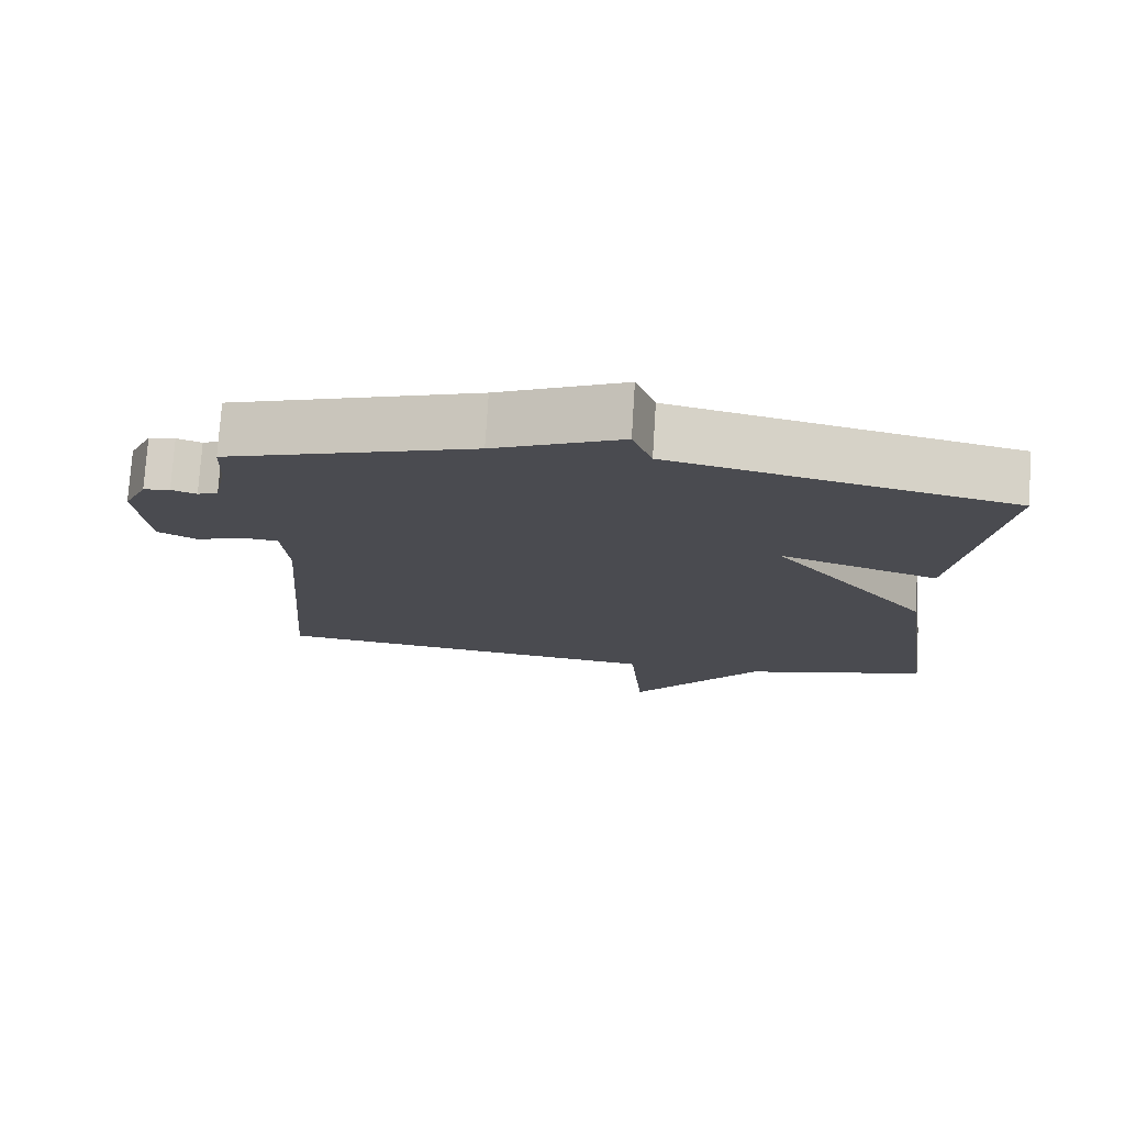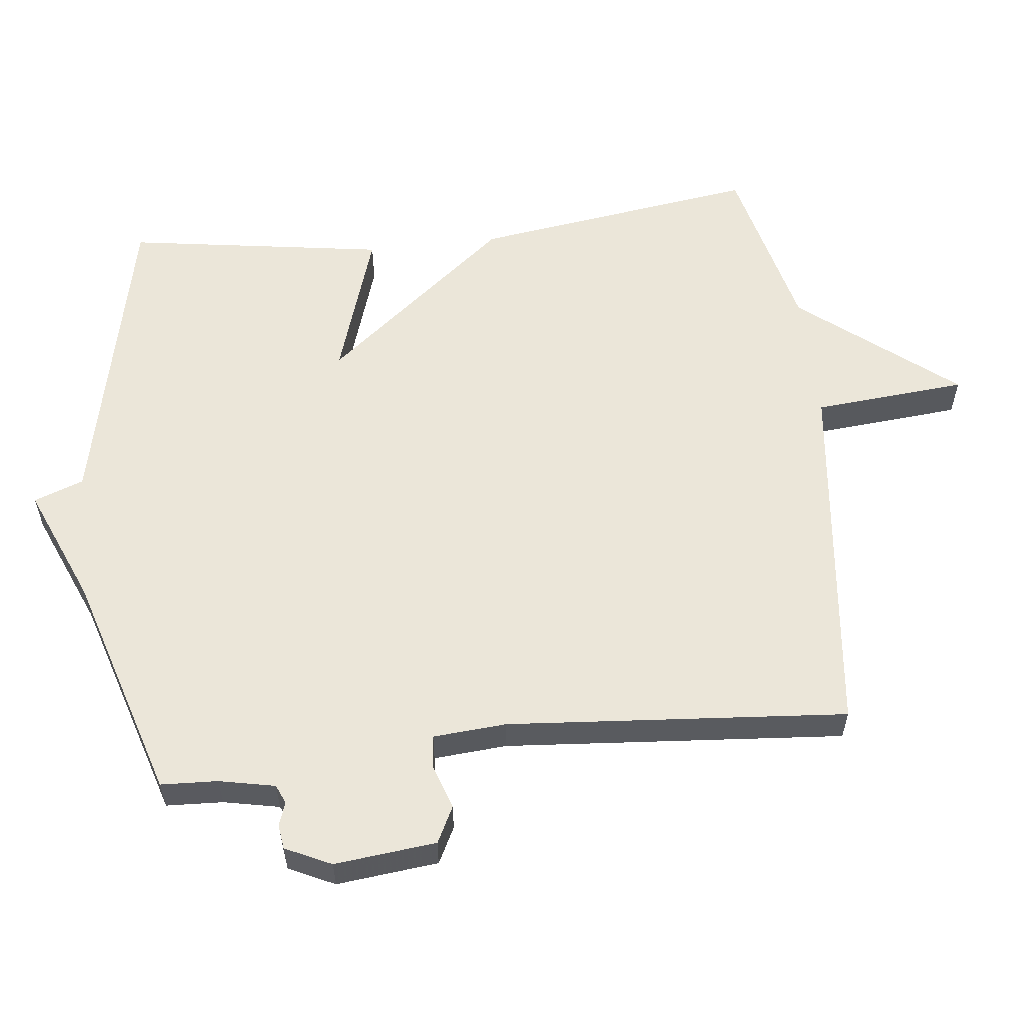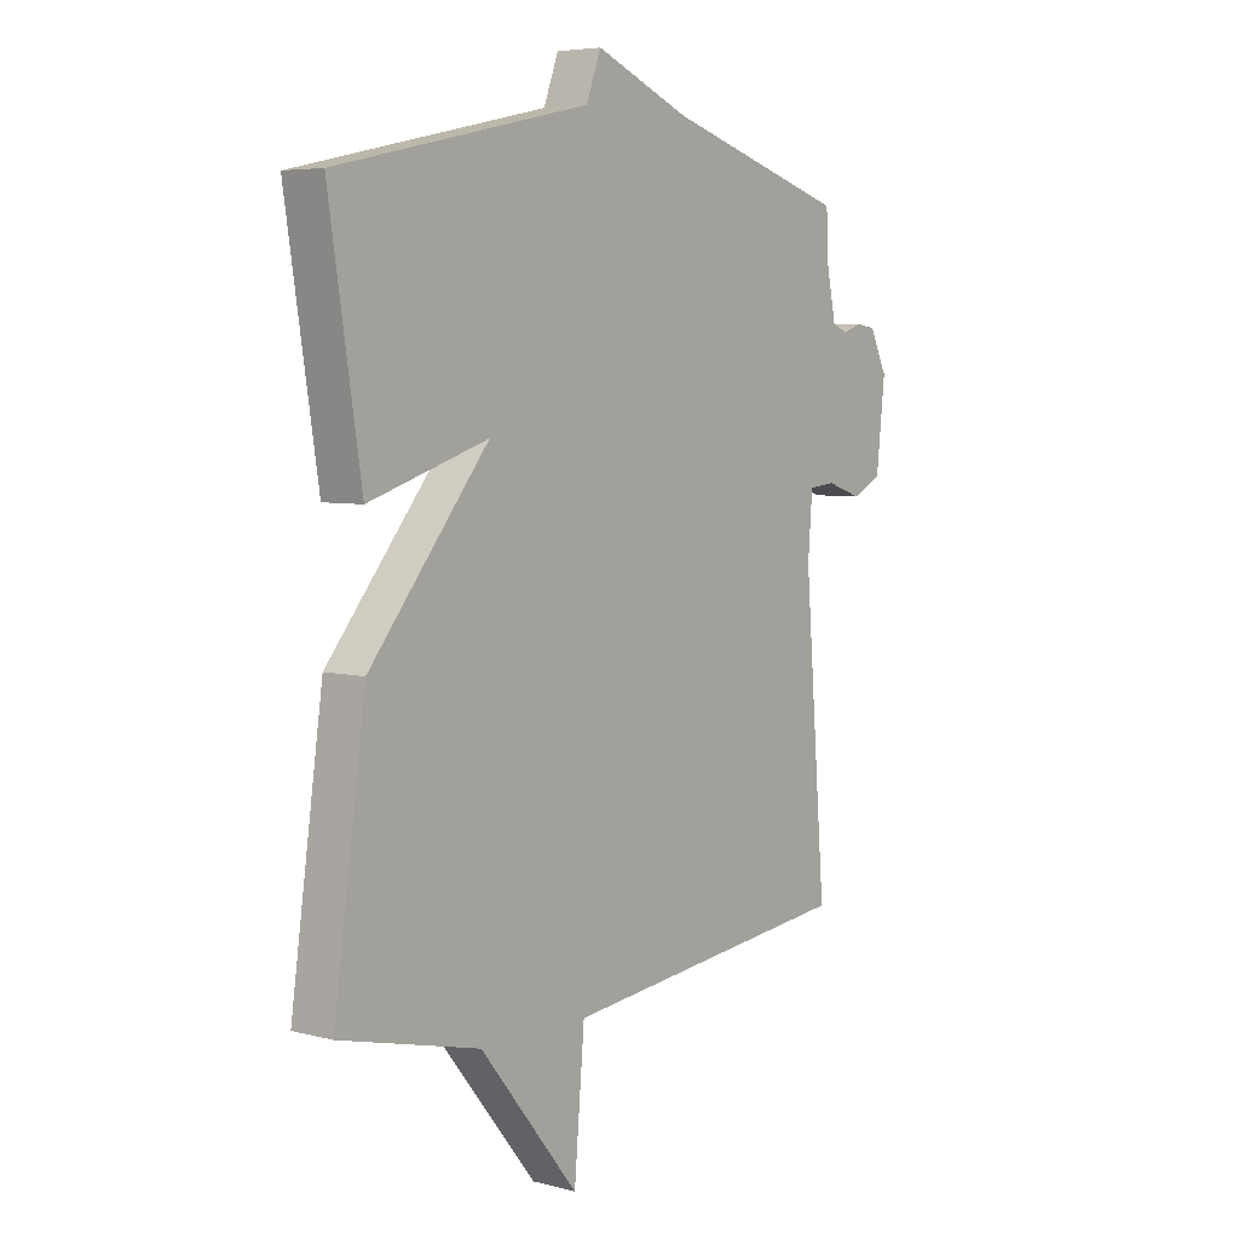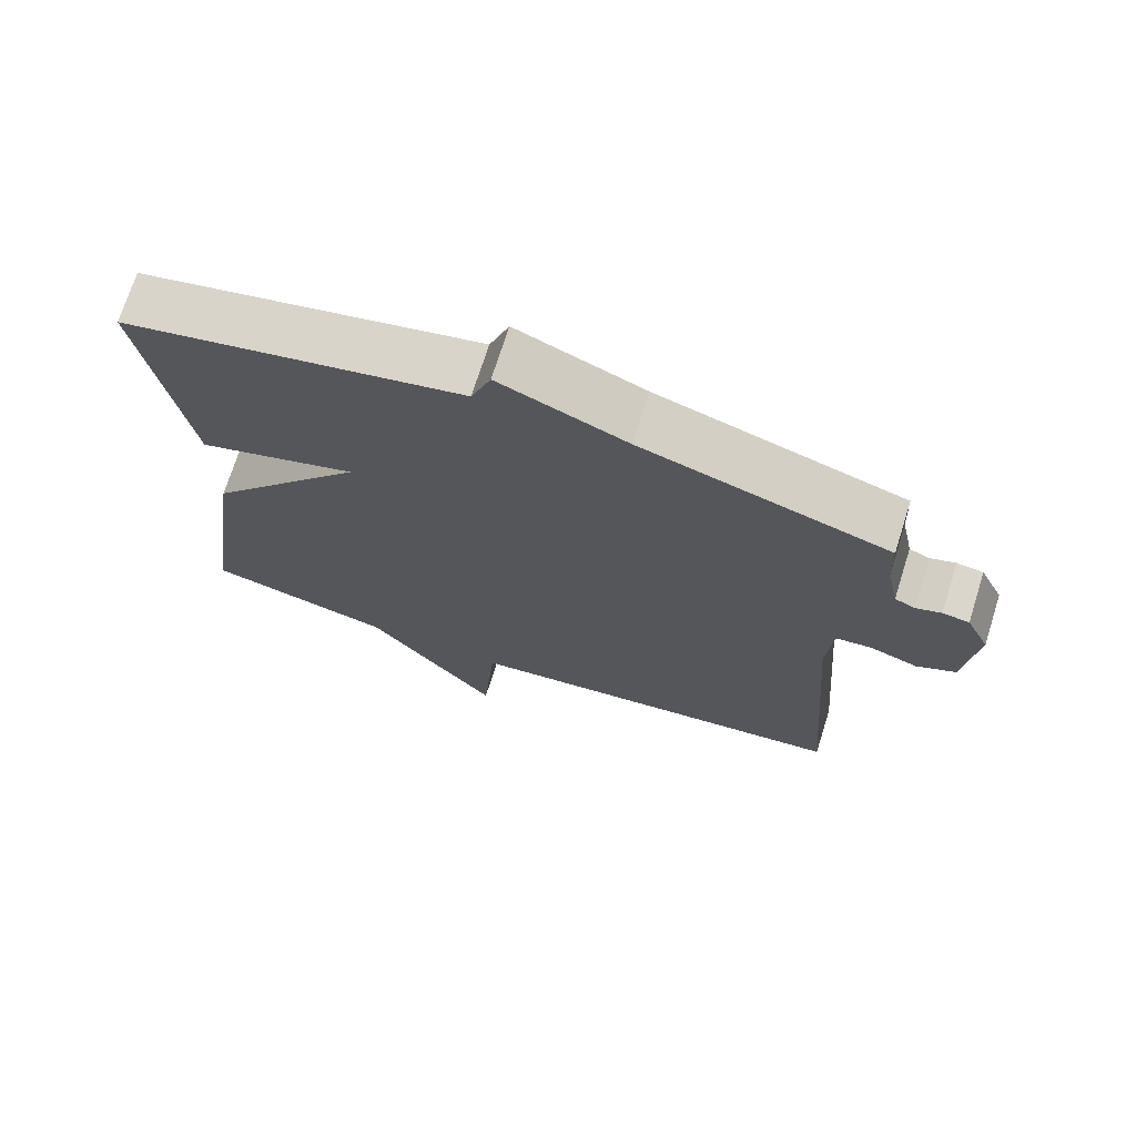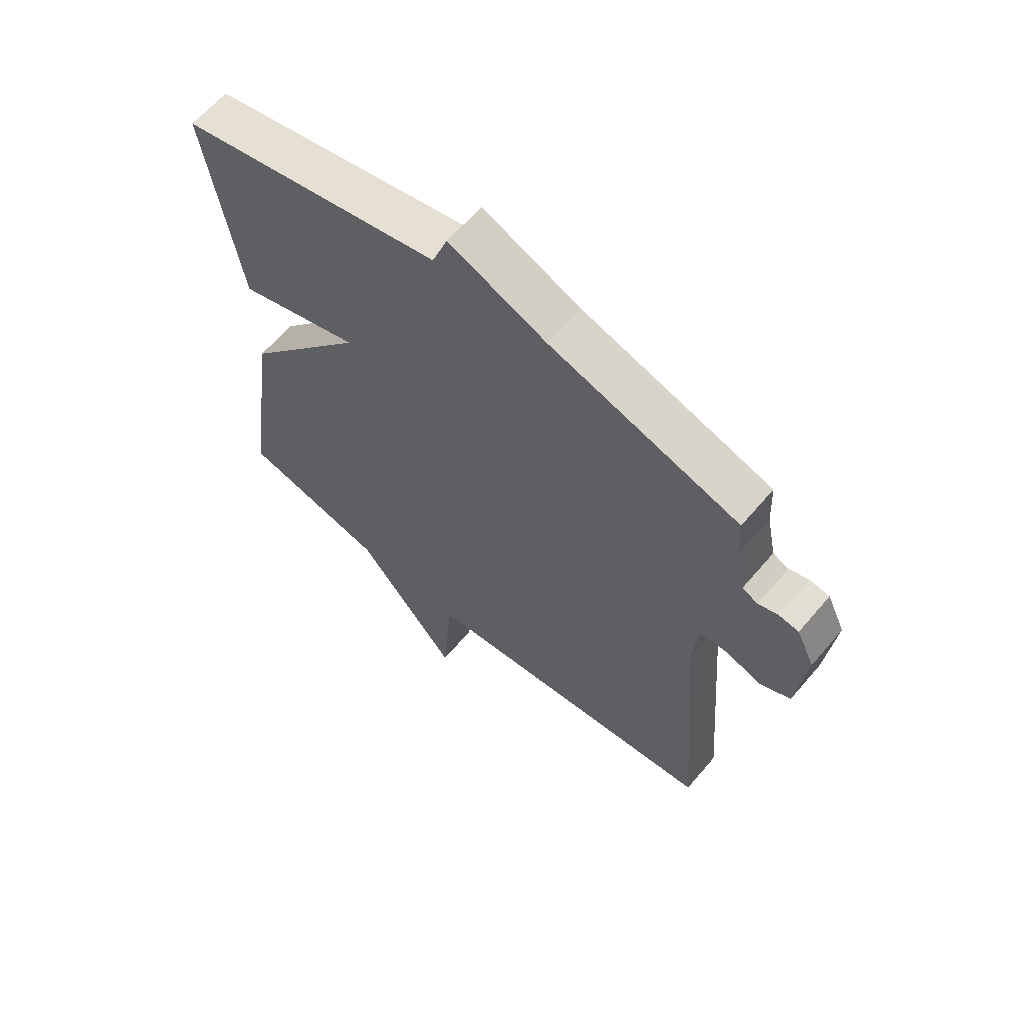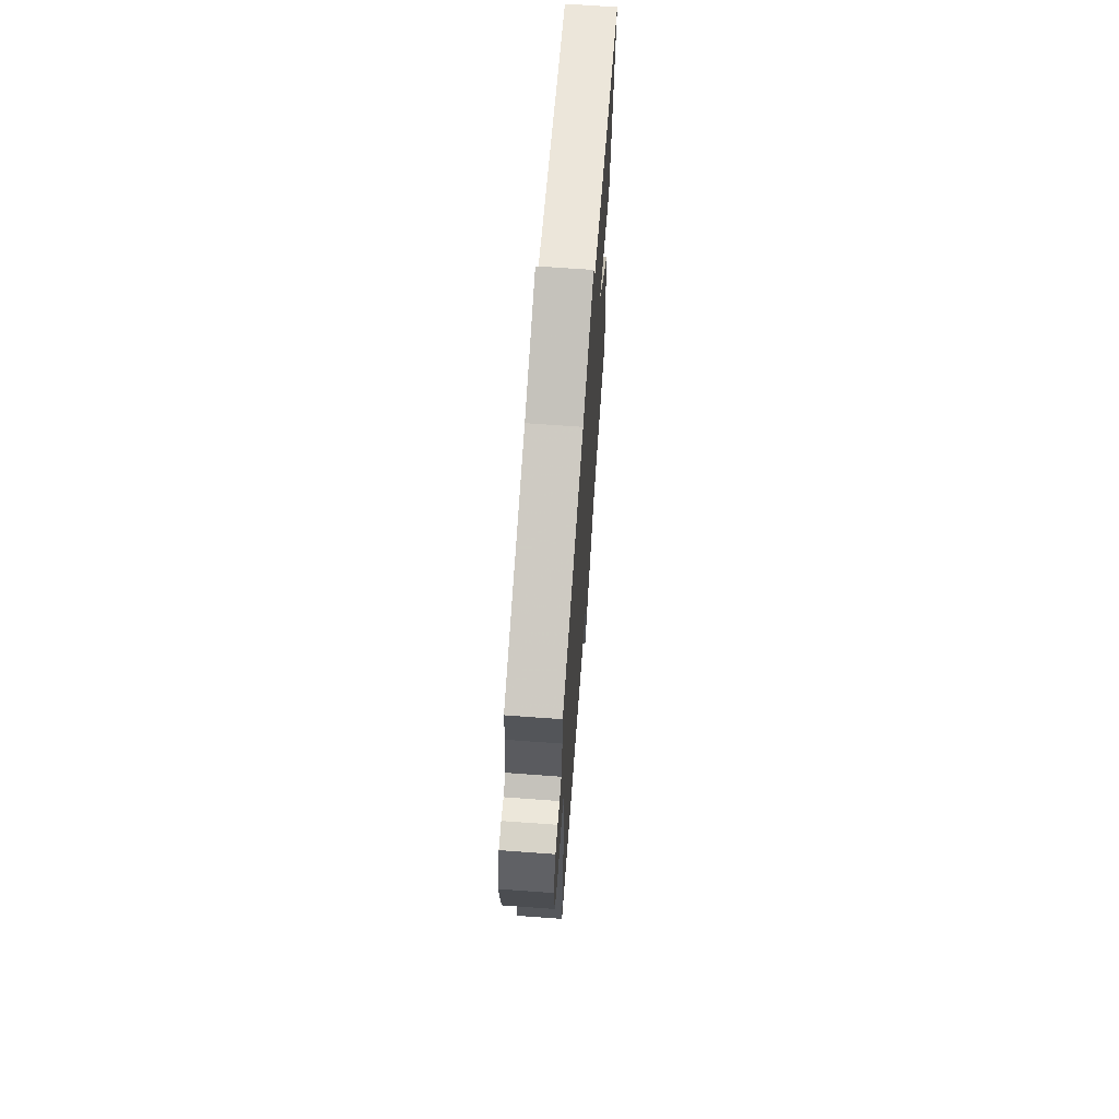
<metadata>
{"format":"obj","ext":"obj","renderer":"f3d","projection":"perspective","resolution":1024,"background":"white","views":[{"elev":75.6,"azim":-176.4,"up":"+Z"},{"elev":57.5,"azim":83.5,"up":"+Y"},{"elev":5.5,"azim":-51.4,"up":"+Z"},{"elev":72.0,"azim":17.6,"up":"+Z"},{"elev":63.1,"azim":40.4,"up":"+Z"},{"elev":68.2,"azim":94.2,"up":"+Z"}]}
</metadata>
<code>
v 0.5 0.07 0.5
v 0.504 0.07 0.417
v 0.521 0.07 0.335
v 0.549 0.07 0.323
v 0.583 0.07 0.335
v 0.619 0.07 0.33
v 0.651 0.07 0.263
v 0.635 0.07 0.114
v 0.582 0.07 0.087
v 0.517 0.07 0.109
v 0.468 0.07 0.104
v 0.46 0.07 -0.003
v 0.5 0.07 -0.5
v -0.042 0.07 -0.562
v -0.061 0.07 -0.787
v -0.242 0.07 -0.562
v -0.5 0.07 -0.5
v -0.441 0.07 -0.081
v -0.221 0.07 0.19
v -0.441 0.07 0.119
v -0.5 0.07 0.5
v -0.034 0.07 0.603
v -0.007 0.07 0.676
v 0.166 0.07 0.603
v 0.5 0 0.5
v 0.504 0 0.417
v 0.521 0 0.335
v 0.549 0 0.323
v 0.583 0 0.335
v 0.619 0 0.33
v 0.651 0 0.263
v 0.635 0 0.114
v 0.582 0 0.087
v 0.517 0 0.109
v 0.468 0 0.104
v 0.46 0 -0.003
v 0.5 0 -0.5
v -0.042 0 -0.562
v -0.061 0 -0.787
v -0.242 0 -0.562
v -0.5 0 -0.5
v -0.441 0 -0.081
v -0.221 0 0.19
v -0.441 0 0.119
v -0.5 0 0.5
v -0.034 0 0.603
v -0.007 0 0.676
v 0.166 0 0.603
f 22 23 24
f 22 24 1
f 21 22 1
f 20 21 1
f 19 20 1
f 19 1 2
f 18 19 2
f 17 18 2
f 16 17 2
f 14 15 16
f 12 13 14 16
f 11 12 16
f 11 16 2 3
f 10 11 3 4
f 8 9 10
f 7 8 10
f 6 7 10
f 5 6 10
f 4 5 10
f 48 47 46
f 25 48 46
f 25 46 45
f 25 45 44
f 25 44 43
f 26 25 43
f 26 43 42
f 26 42 41
f 26 41 40
f 40 39 38
f 40 38 37 36
f 40 36 35
f 27 26 40 35
f 28 27 35 34
f 34 33 32
f 34 32 31
f 34 31 30
f 34 30 29
f 34 29 28
f 1 25 26 2
f 2 26 27 3
f 3 27 28 4
f 4 28 29 5
f 5 29 30 6
f 6 30 31 7
f 7 31 32 8
f 8 32 33 9
f 9 33 34 10
f 10 34 35 11
f 11 35 36 12
f 12 36 37 13
f 13 37 38 14
f 14 38 39 15
f 15 39 40 16
f 16 40 41 17
f 17 41 42 18
f 18 42 43 19
f 19 43 44 20
f 20 44 45 21
f 21 45 46 22
f 22 46 47 23
f 23 47 48 24
f 24 48 25 1

</code>
